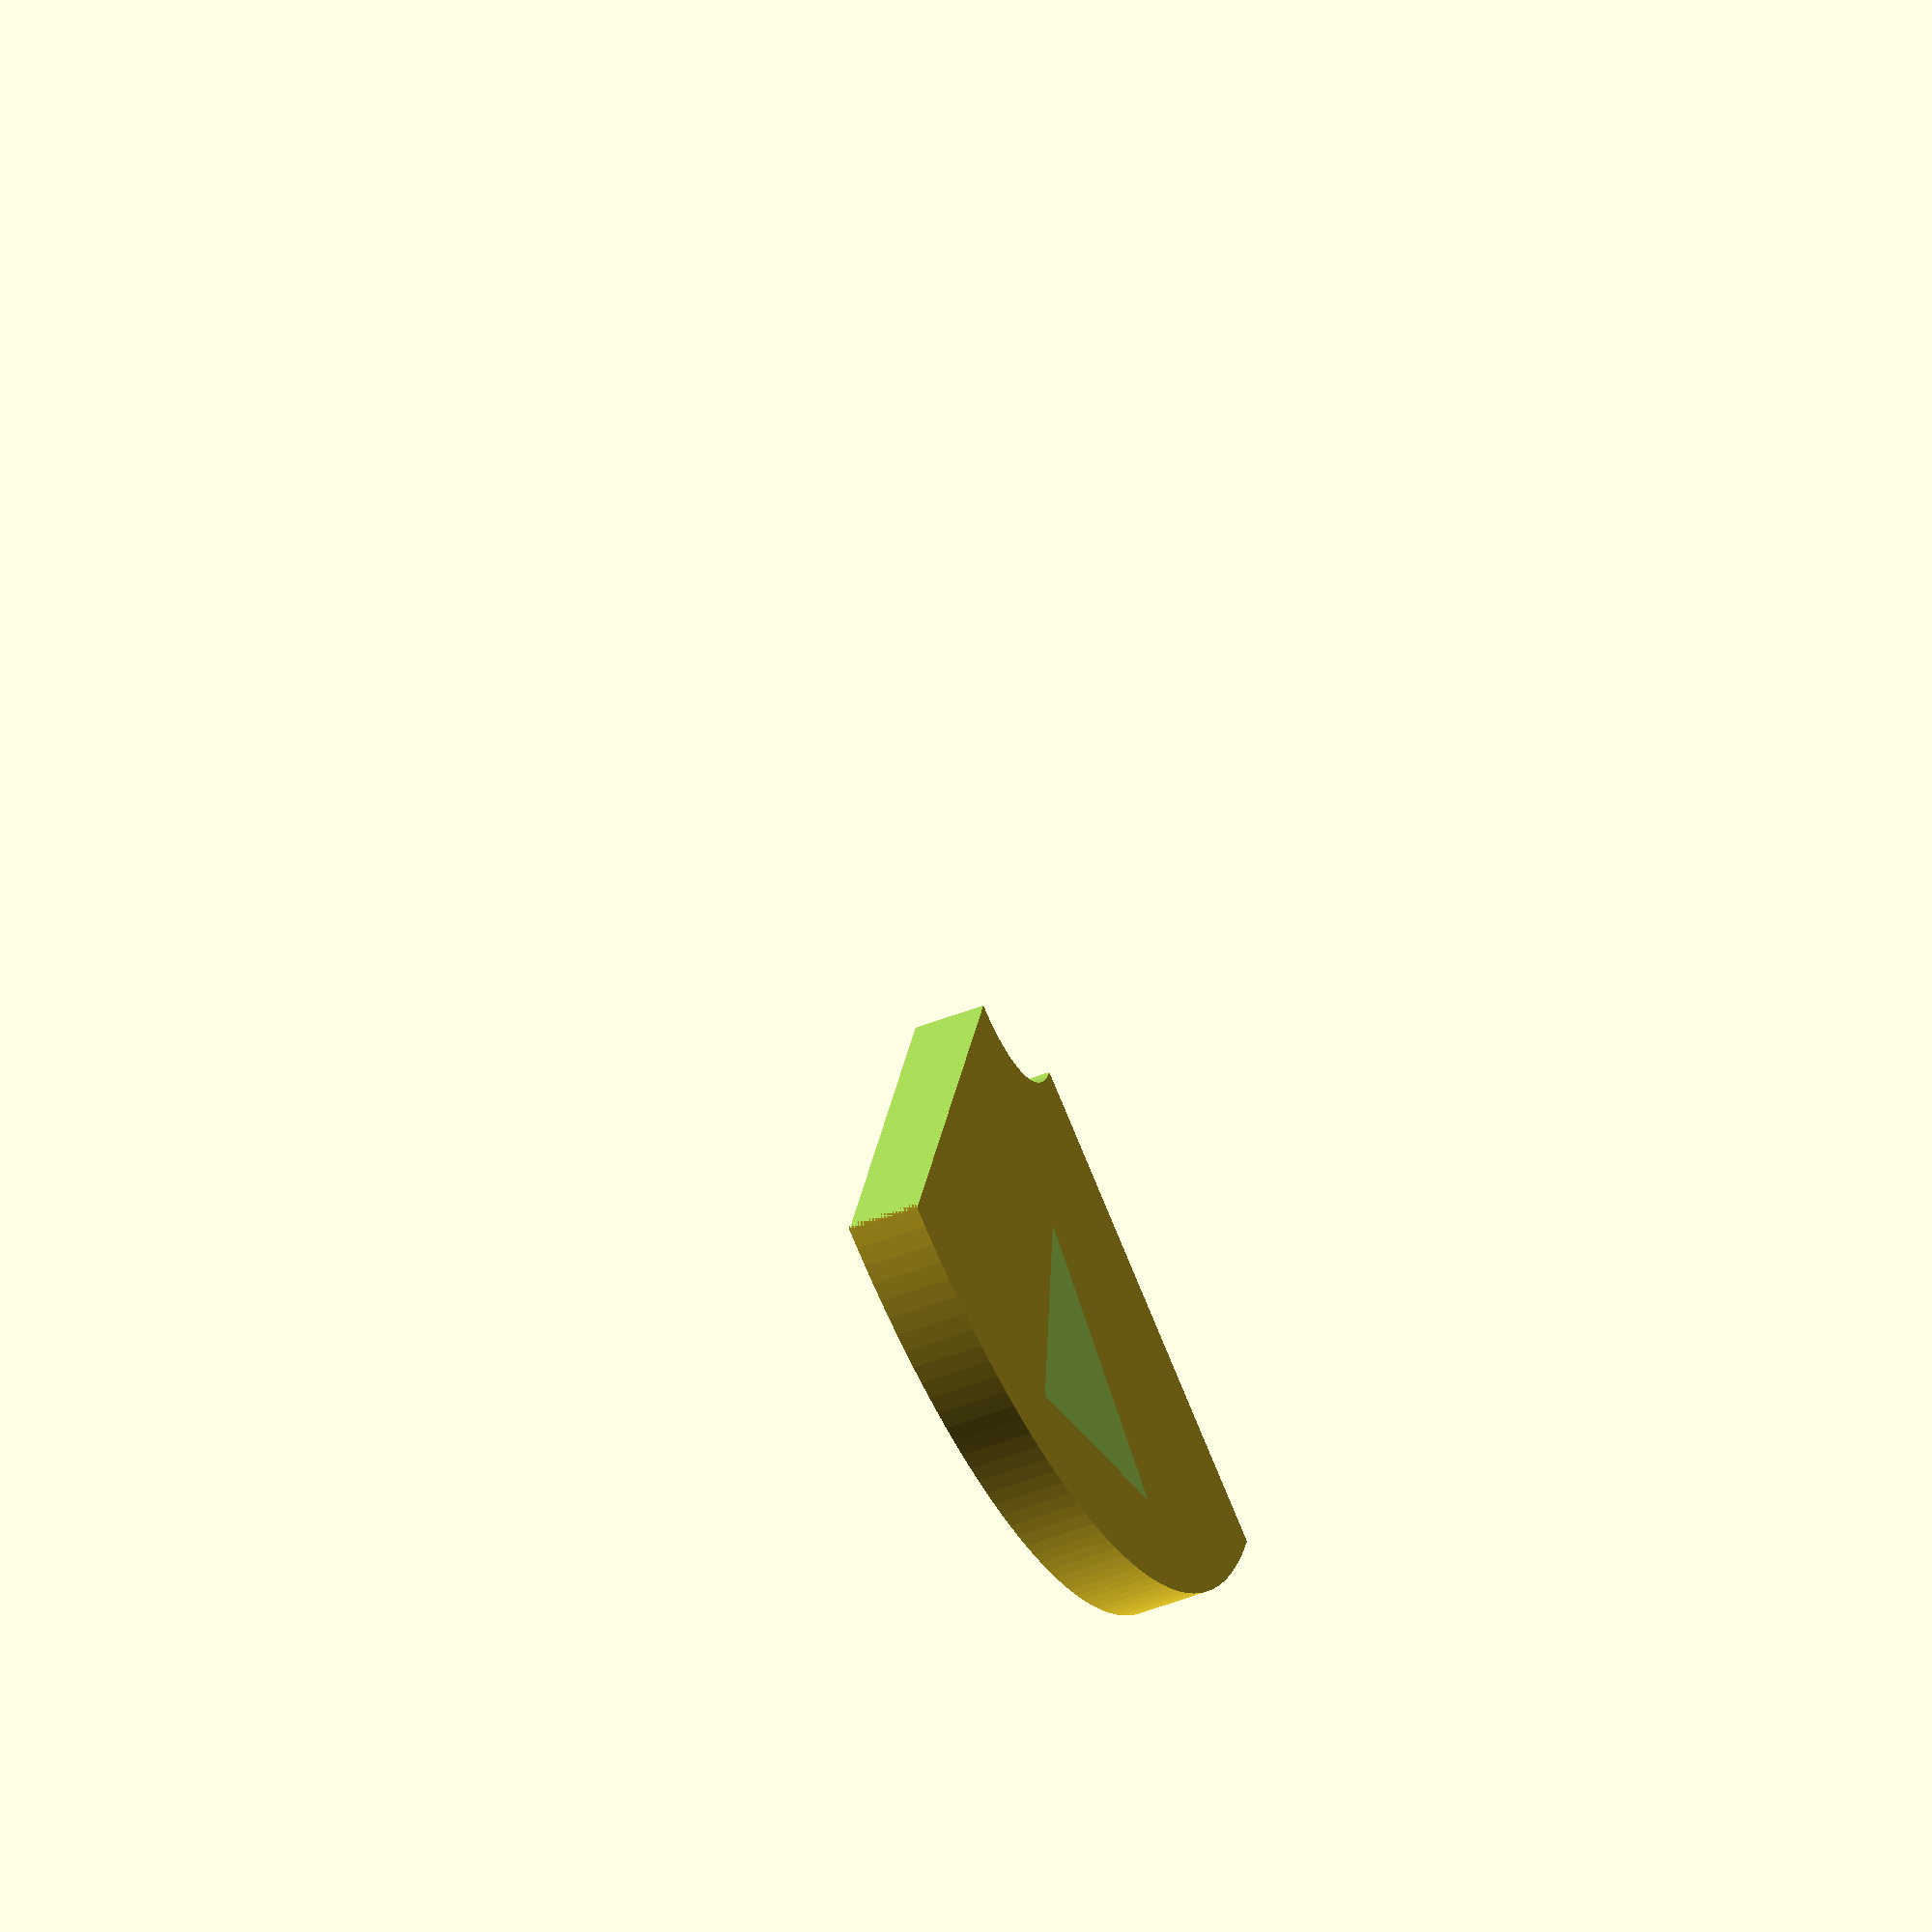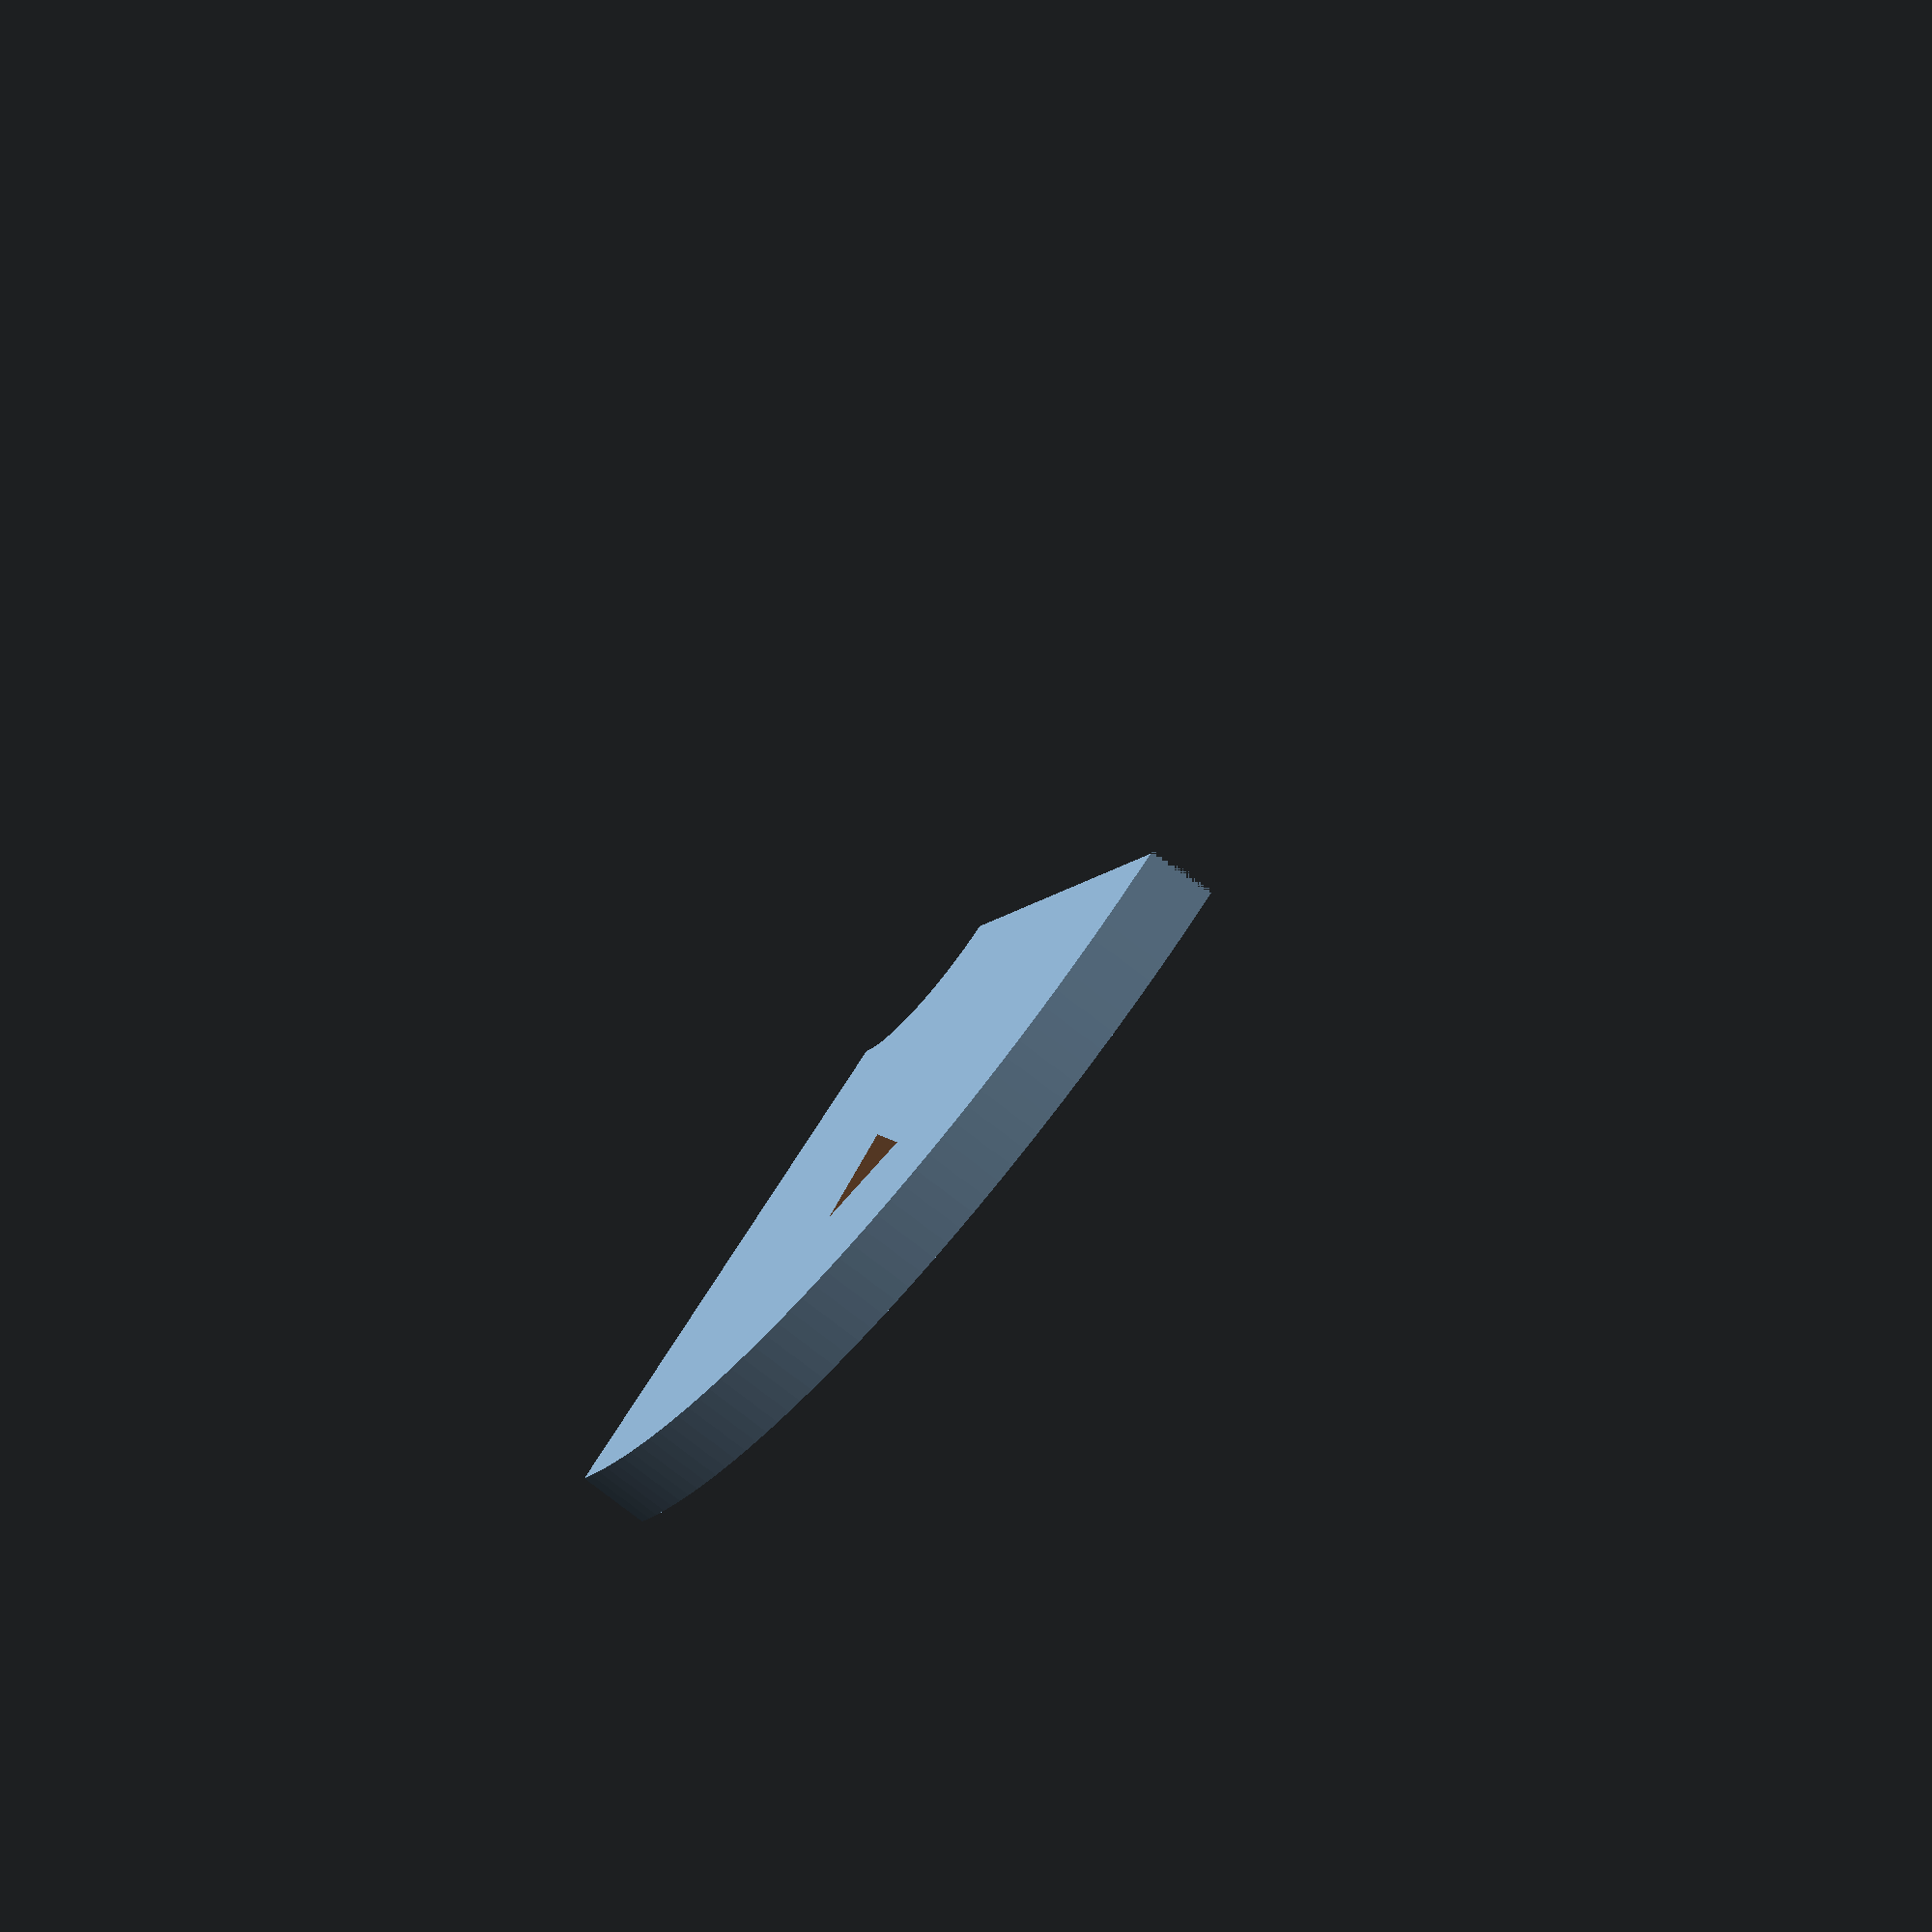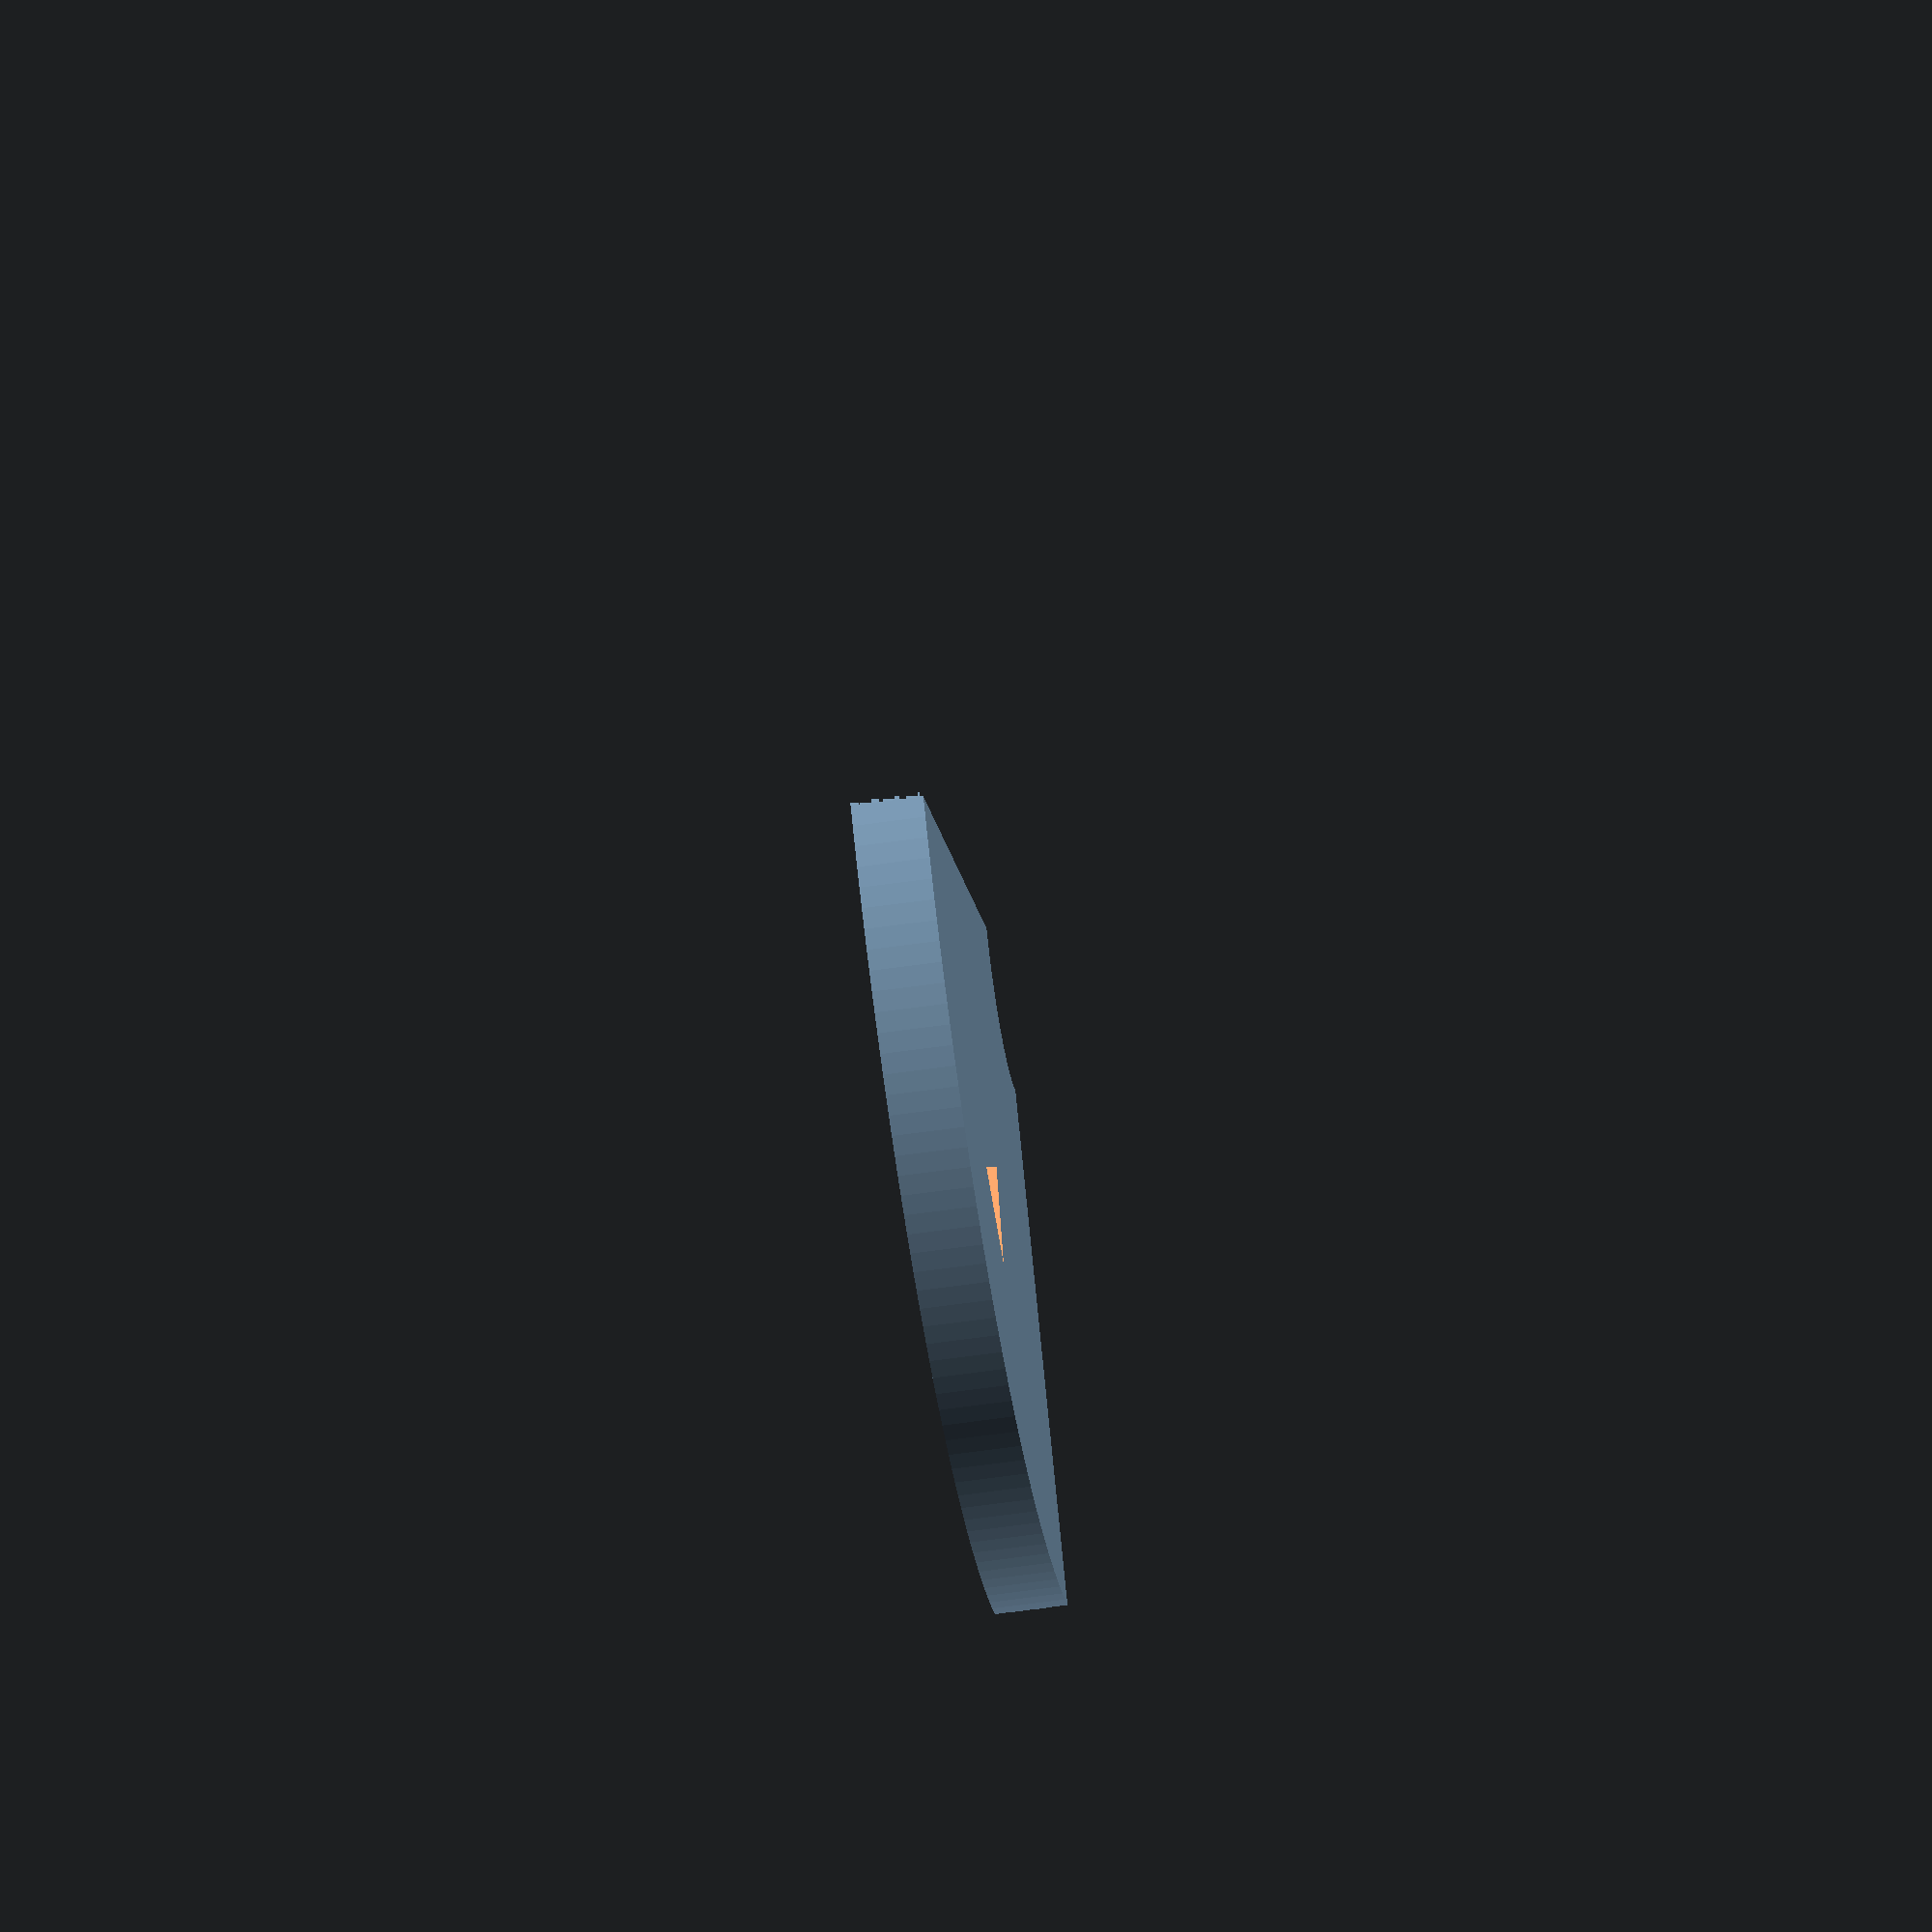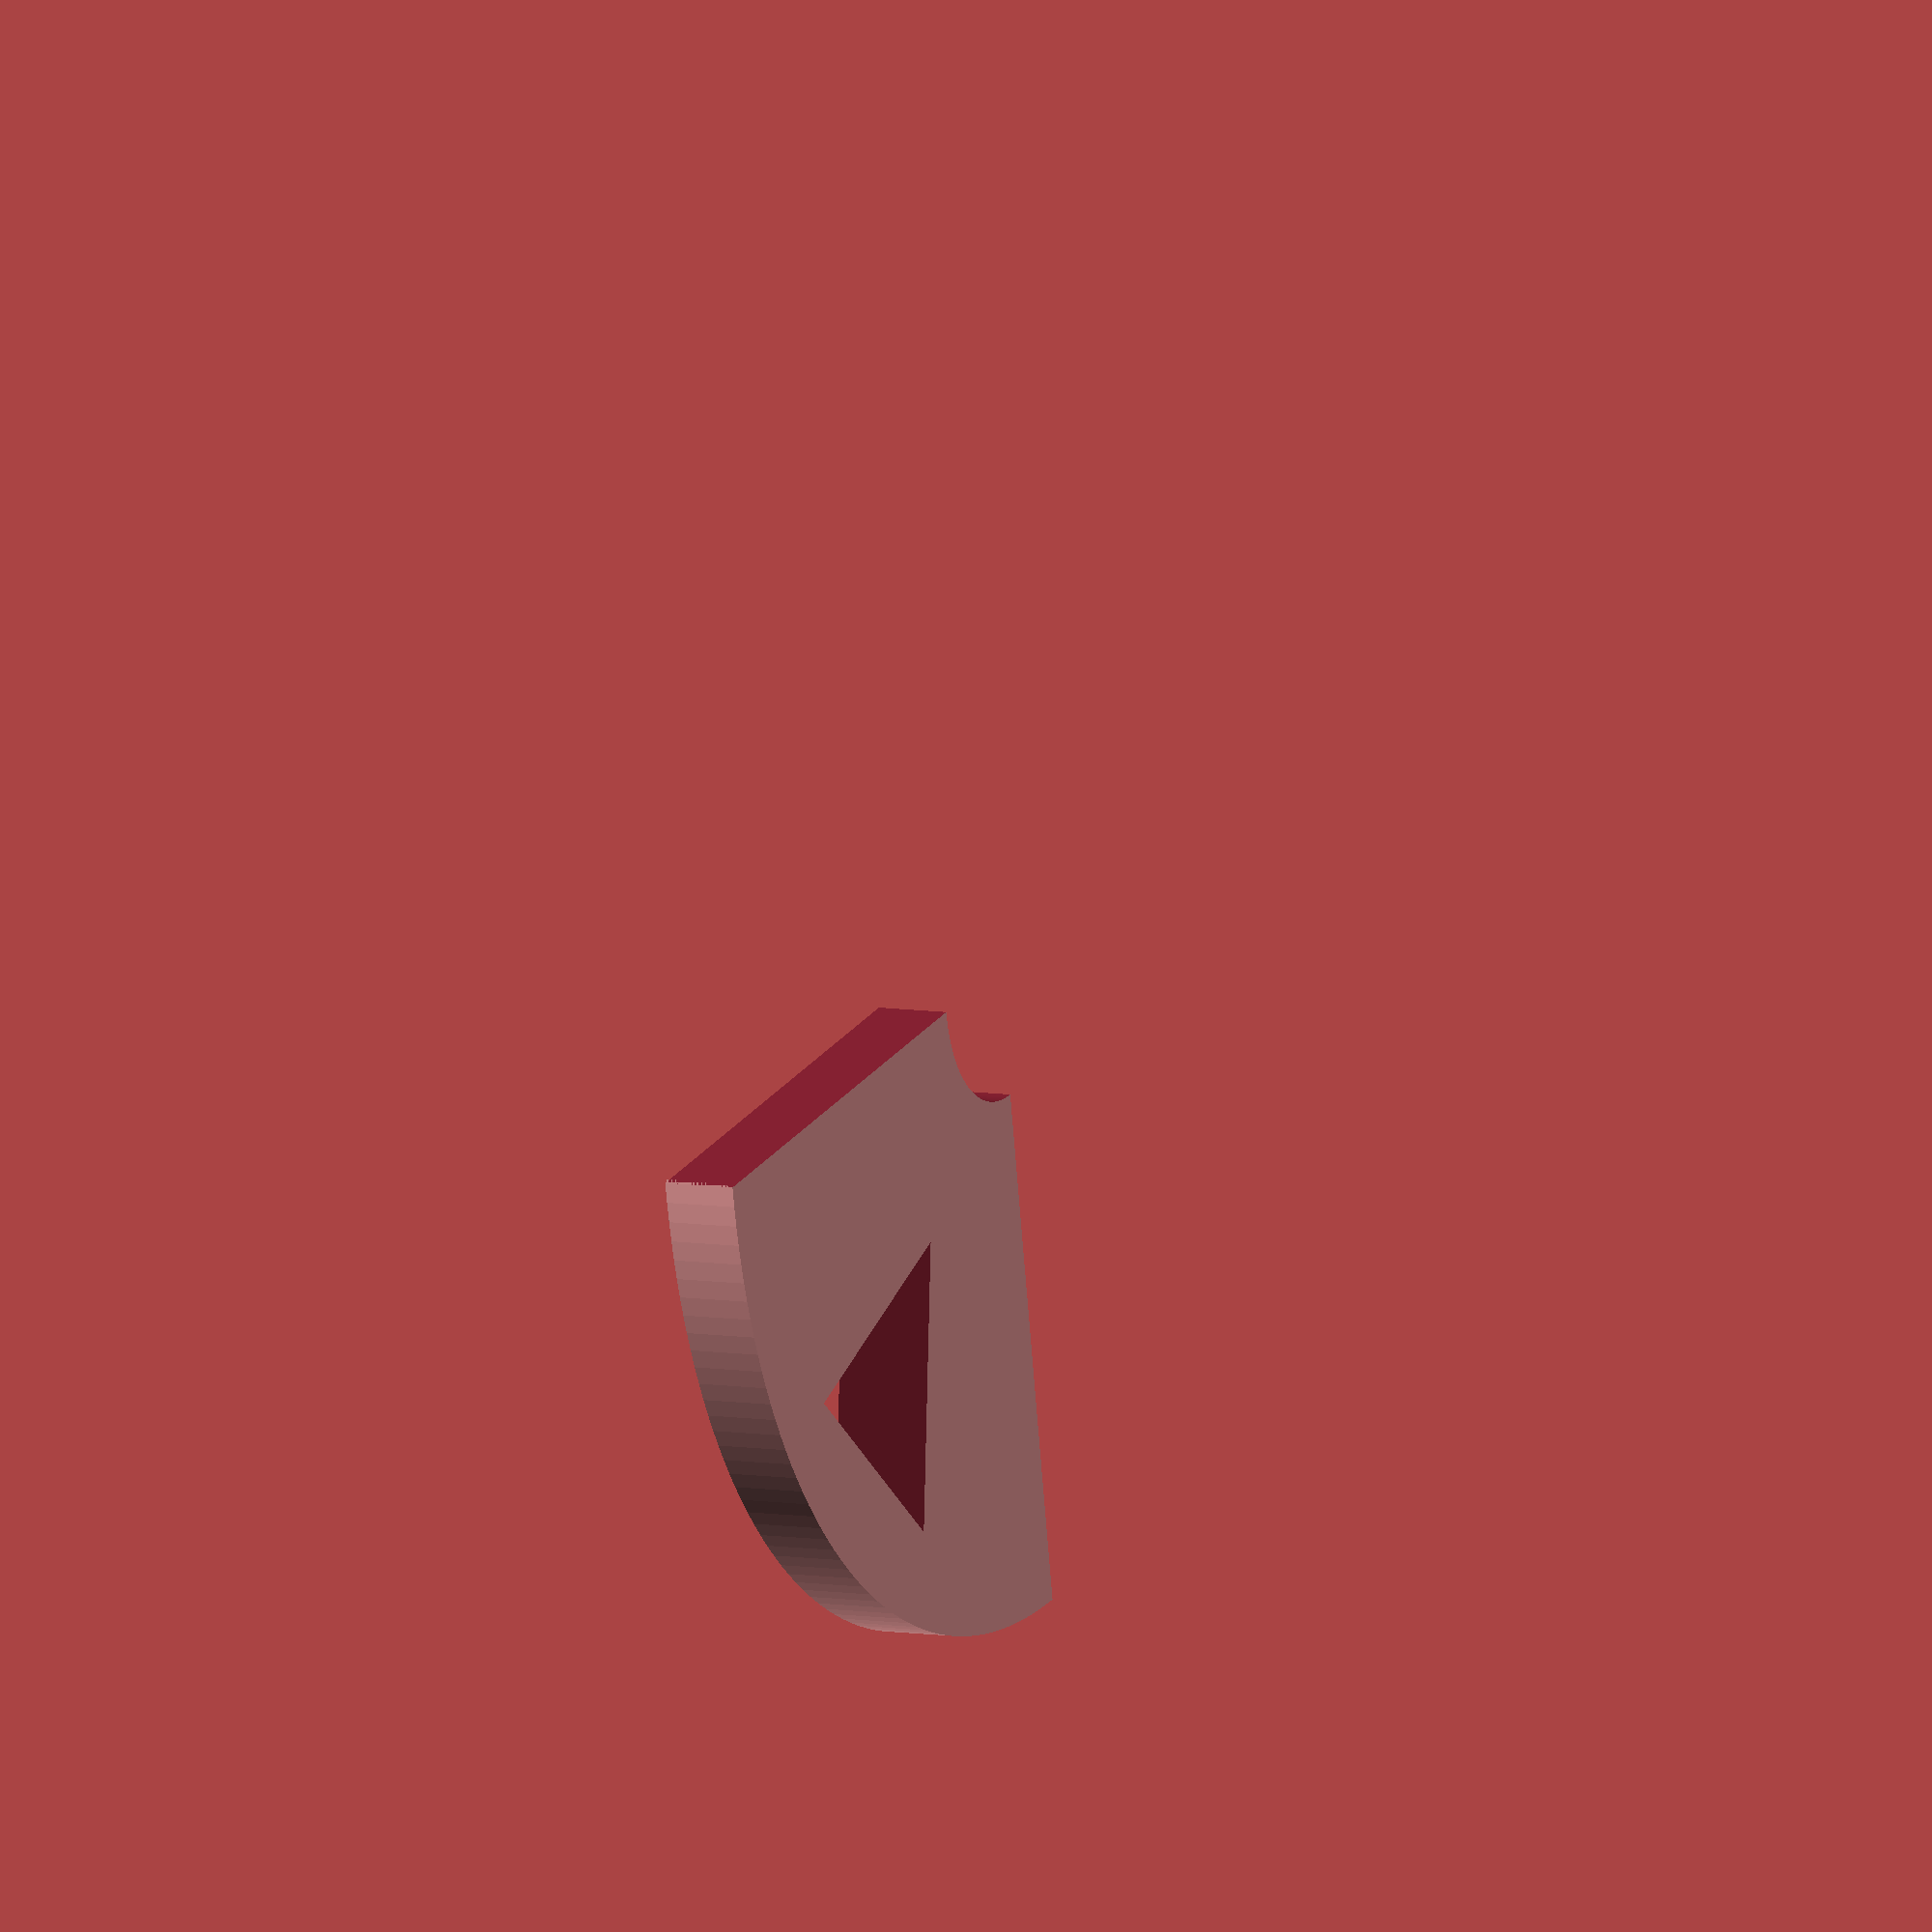
<openscad>
//How big? (mm)
radius = 100;

//How tall? (mm)
height = 11;

//If you would like a cutout in the corner in case of a moulding, set to not zero
cornercut_radius = 20; //[0:5:40]

//What is the size of your cube? 57 is standard(mm)
cube_size = 57;

//How deep should your cube rest? Recommended is a little more than a third your cube size. (mm)
depth = 20;//[1:30]

//Would you like to preview how your cube will sit?
preview_cube = "false"; // [true:yes, false:no]


//option to preview the cube's location
if (preview_cube == "true"){
    translate([radius/2,radius/2,cube_size - depth +1])
        rotate([45,36,45]) 
        cube(cube_size, center=true);
}

    
difference(){
    
    //main body
    $fn = 200;
    cylinder(h=height, r=radius );
    
    //cut the cylinder into a quarter cylinder
    translate([-radius,0,0]) cube(2*radius, center=true);
    translate([0,-radius,0]) cube(2*radius, center=true);
    
    //cutout for the cube
    translate([radius/2,radius/2,cube_size - depth + (height/2)])
        rotate([45,36,45]) 
        cube(cube_size, center=true);
    
    //cutout for a moulding
    translate([0,0,-1]) cylinder(h=height +2 , r=cornercut_radius);
    
}

</openscad>
<views>
elev=230.5 azim=288.5 roll=247.1 proj=o view=solid
elev=252.7 azim=301.2 roll=308.0 proj=o view=wireframe
elev=234.2 azim=309.5 roll=81.2 proj=o view=wireframe
elev=171.3 azim=348.8 roll=246.0 proj=o view=wireframe
</views>
